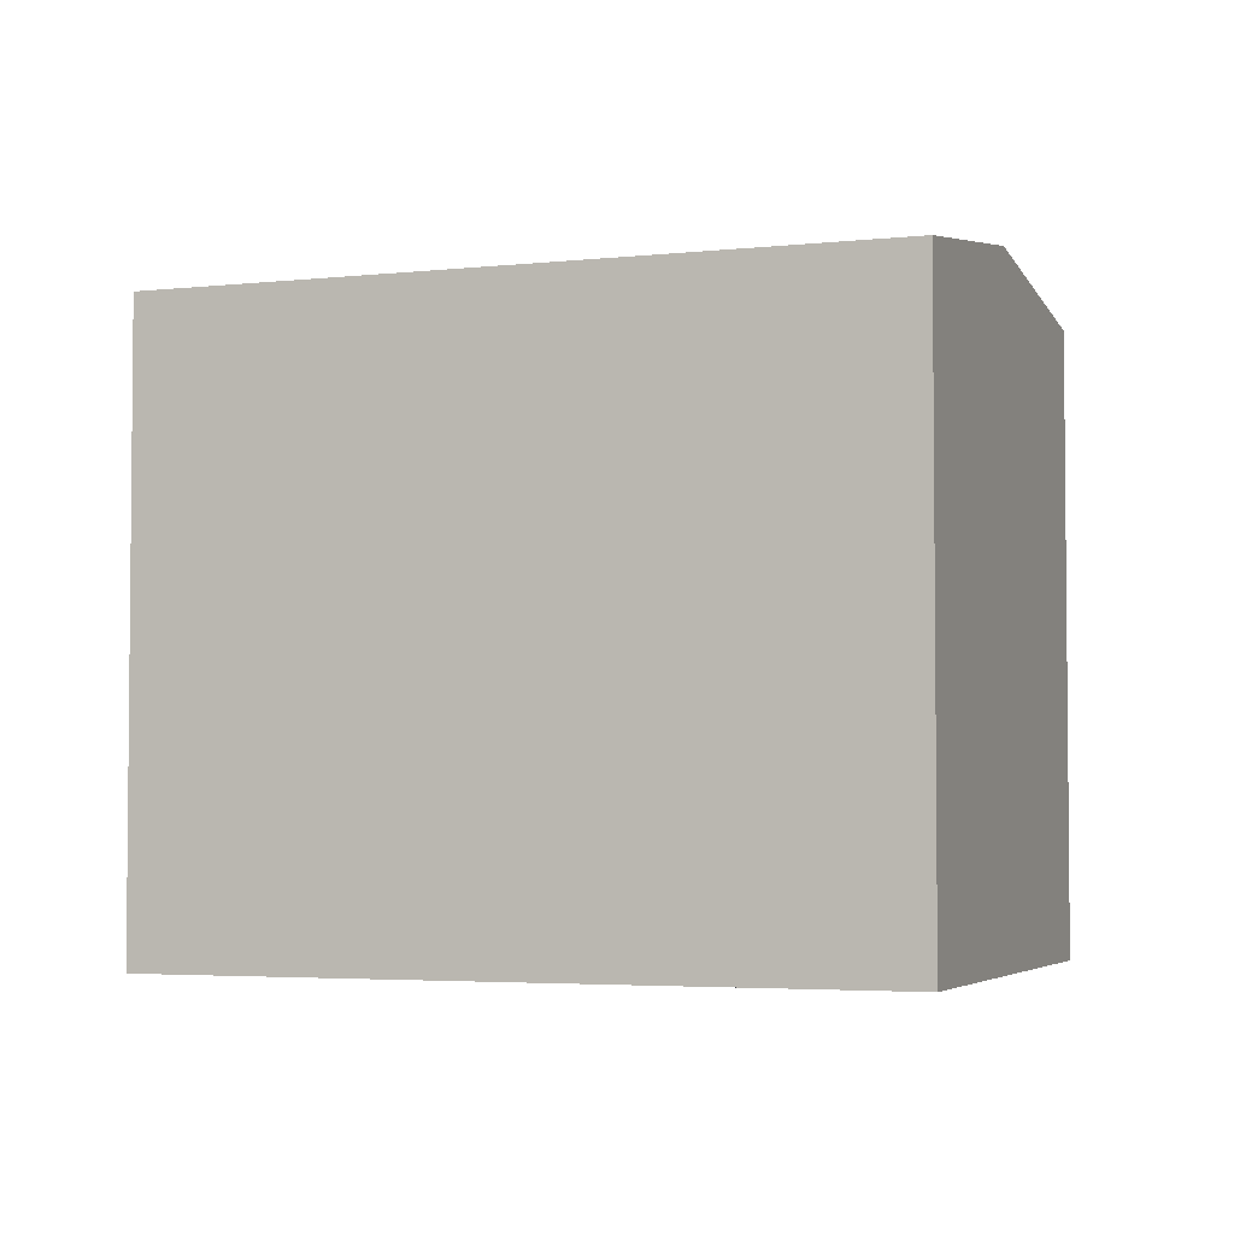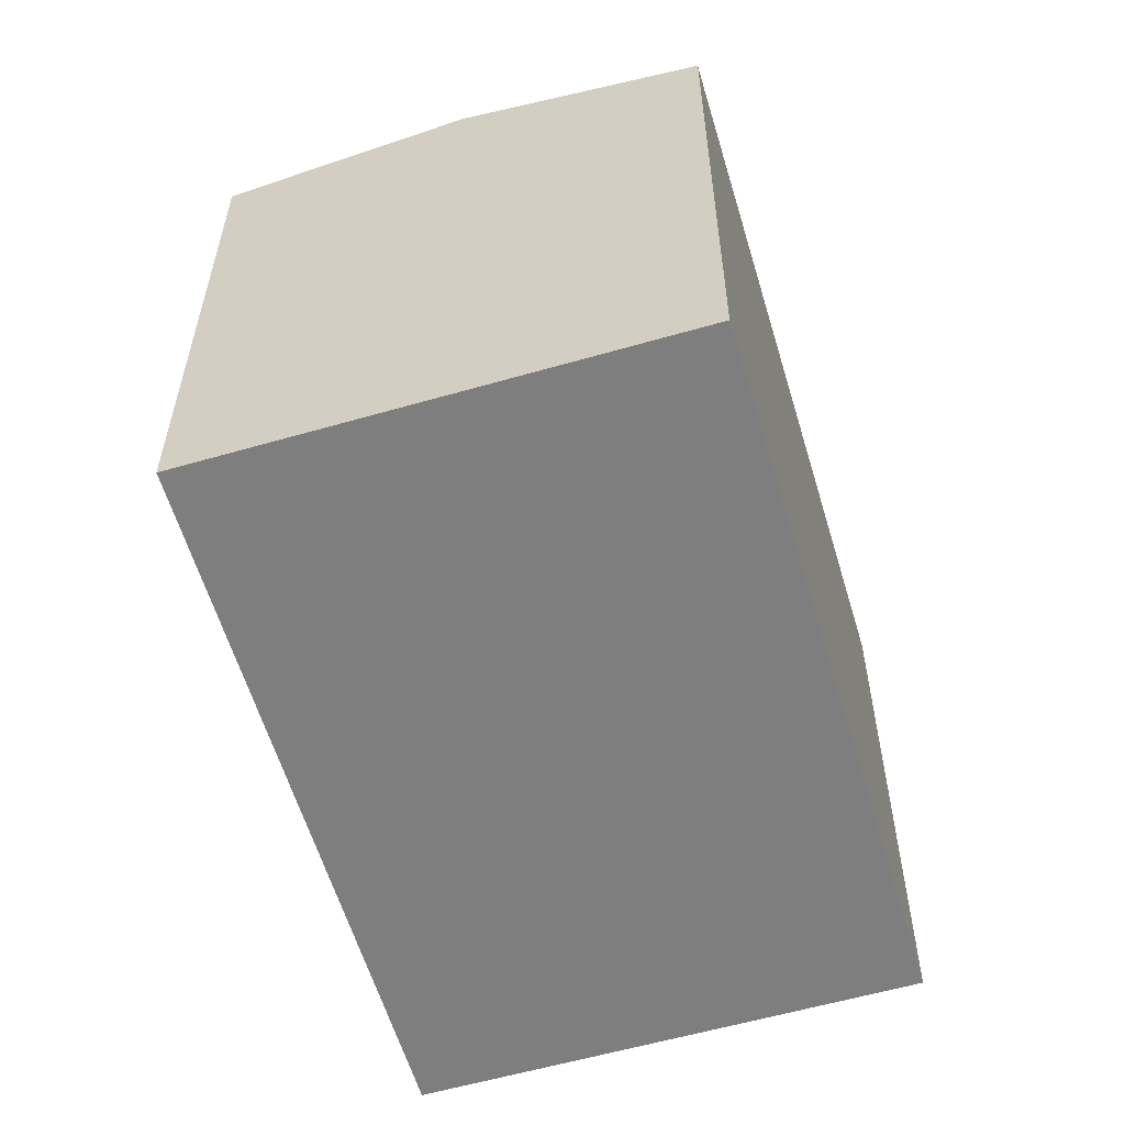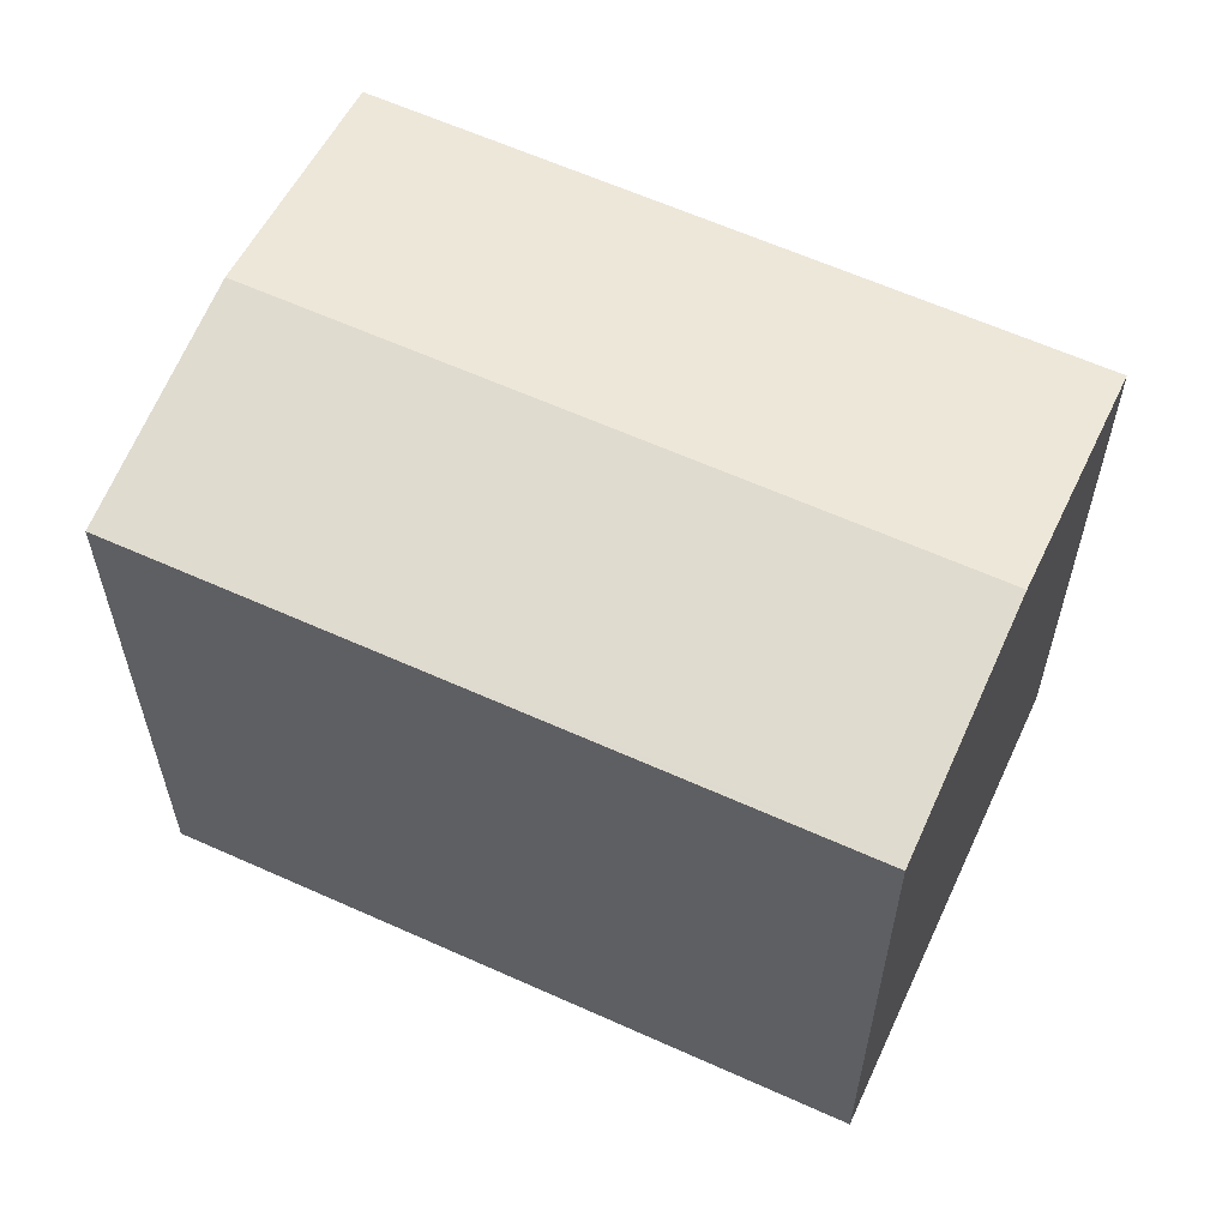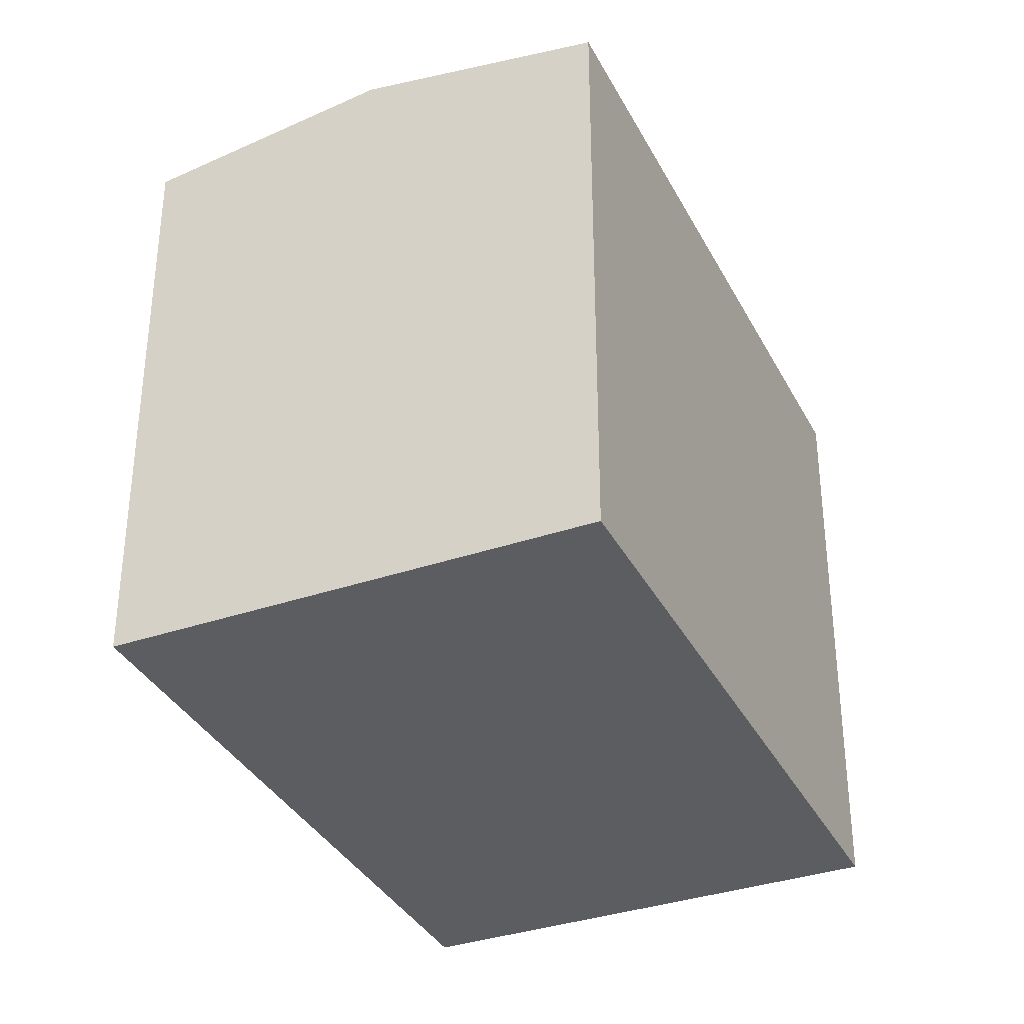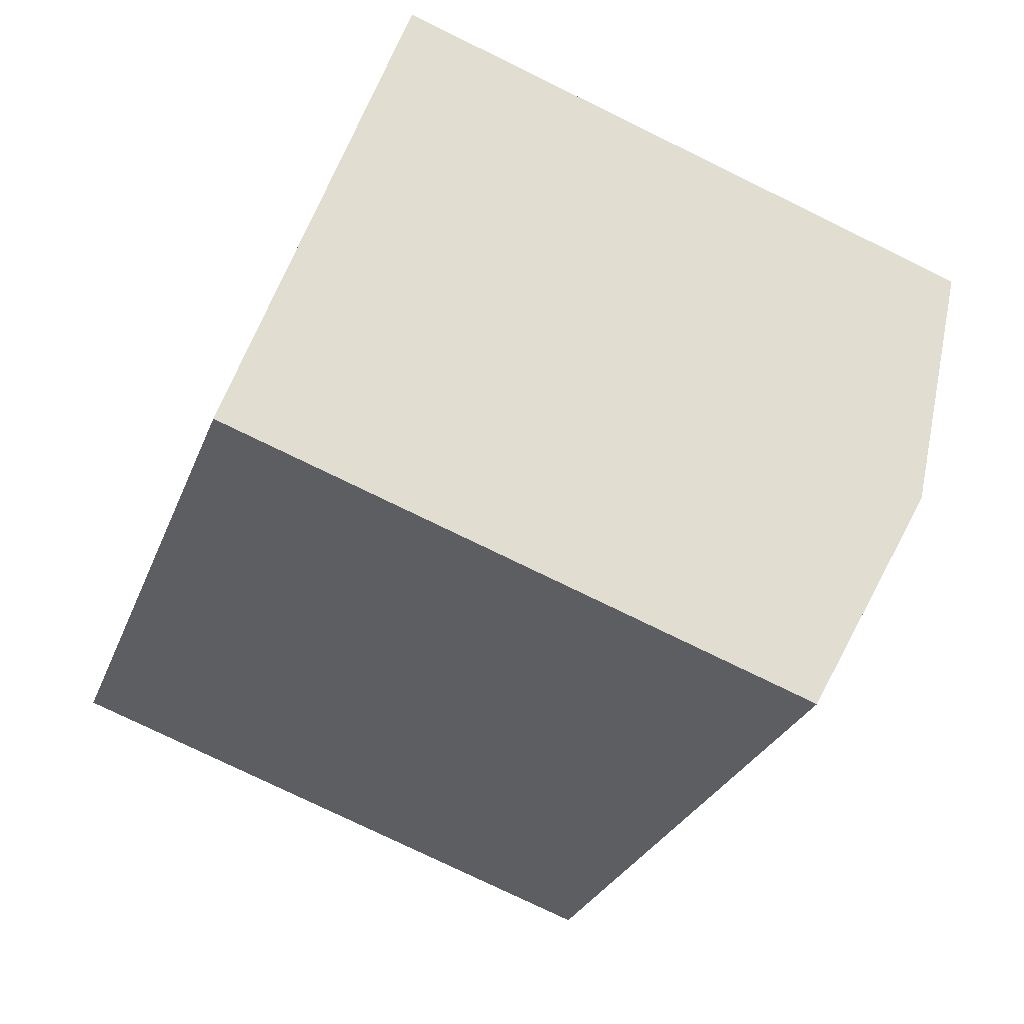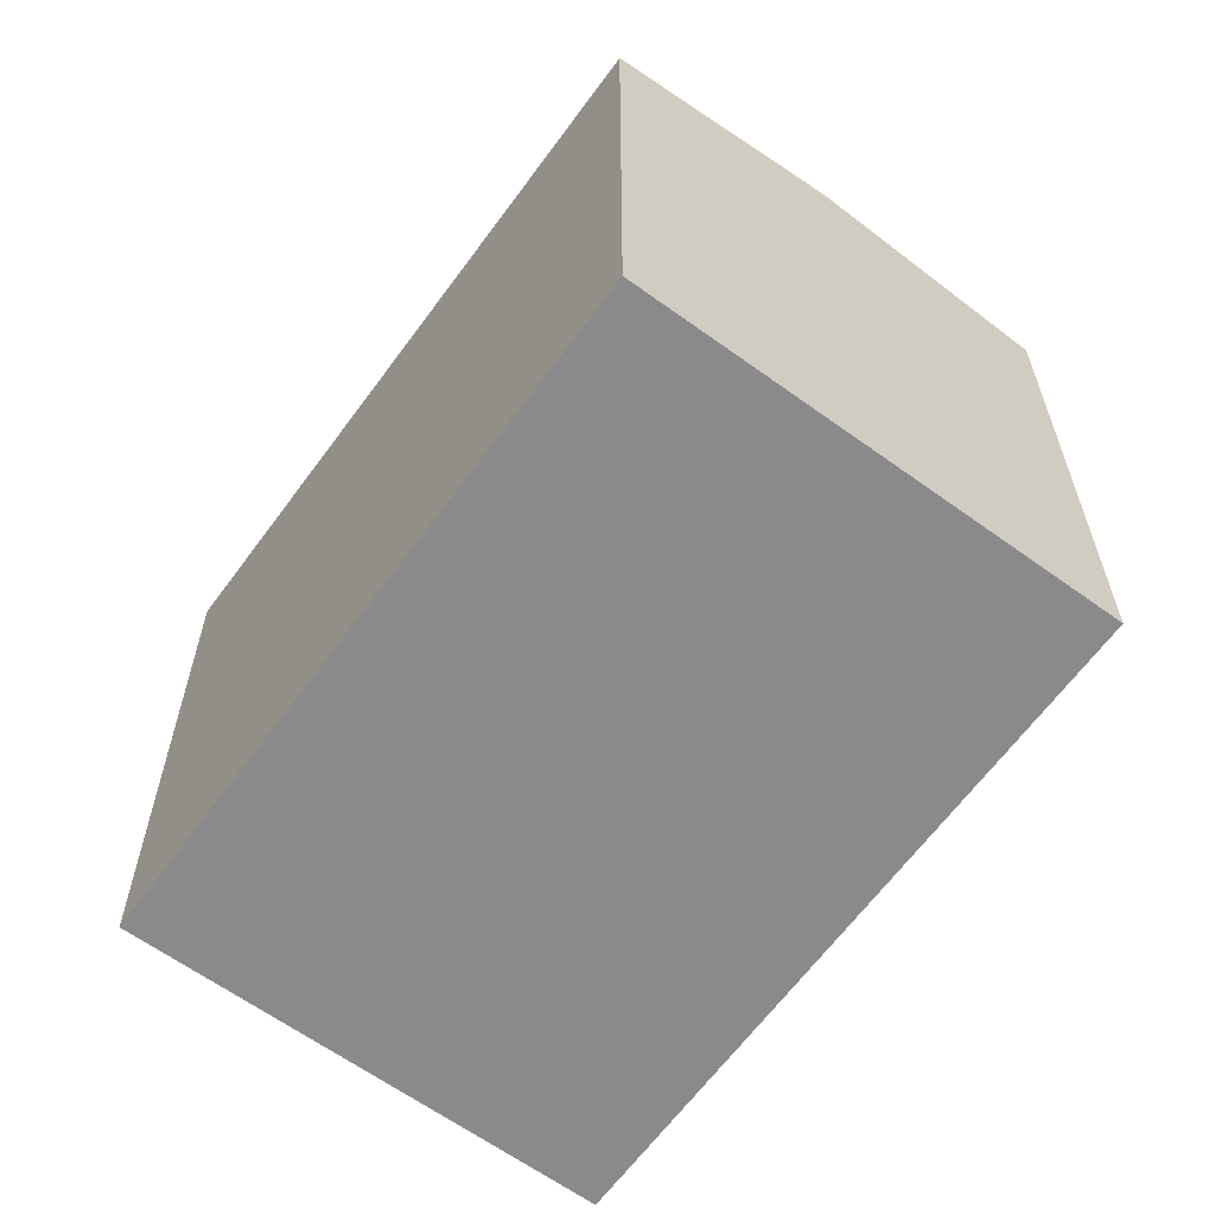
<metadata>
{"format":"obj","ext":"obj","renderer":"f3d","projection":"perspective","resolution":1024,"background":"white","views":[{"elev":-3.7,"azim":-110.9,"up":"+Y"},{"elev":-59.4,"azim":-25.0,"up":"+Y"},{"elev":61.3,"azim":-106.8,"up":"+Y"},{"elev":-35.4,"azim":-17.1,"up":"+Y"},{"elev":-76.9,"azim":64.0,"up":"+Z"},{"elev":-63.4,"azim":102.4,"up":"+Y"}]}
</metadata>
<code>
v  0.113 13.31 0.1
v  4.568 13.28 -5.158
v  0 13.29 8.135e-16
v  6.845 13.28 -7.729
v  10.65 13.28 -12.03
v  14.83 14.1 -8.356
v  4.164 14.1 3.684
v  8.329 13.28 7.368
v  19 13.28 -4.681
v  0 0 0
v  8.329 -4.512e-16 7.368
v  0.113 -6.123e-18 0.1
v  4.164 -2.256e-16 3.684
v  19 2.866e-16 -4.681
v  10.65 7.367e-16 -12.03
v  14.83 5.117e-16 -8.356
v  6.845 4.733e-16 -7.729
v  4.568 3.158e-16 -5.158
g defaultobject
f 1 2 3
f 2 1 4
f 4 1 5
f 5 1 6
f 6 1 7
f 8 6 7
f 6 8 9
f 10 1 3
f 1 10 7
f 7 10 8
f 8 10 11
f 11 10 12
f 11 12 13
f 11 9 8
f 9 11 14
f 14 6 9
f 6 14 5
f 5 14 15
f 15 14 16
f 2 10 3
f 10 2 4
f 10 4 5
f 10 5 17
f 17 5 15
f 10 17 18
f 11 16 14
f 16 11 15
f 15 11 17
f 17 11 18
f 18 11 10
f 10 11 13
f 10 13 12

</code>
